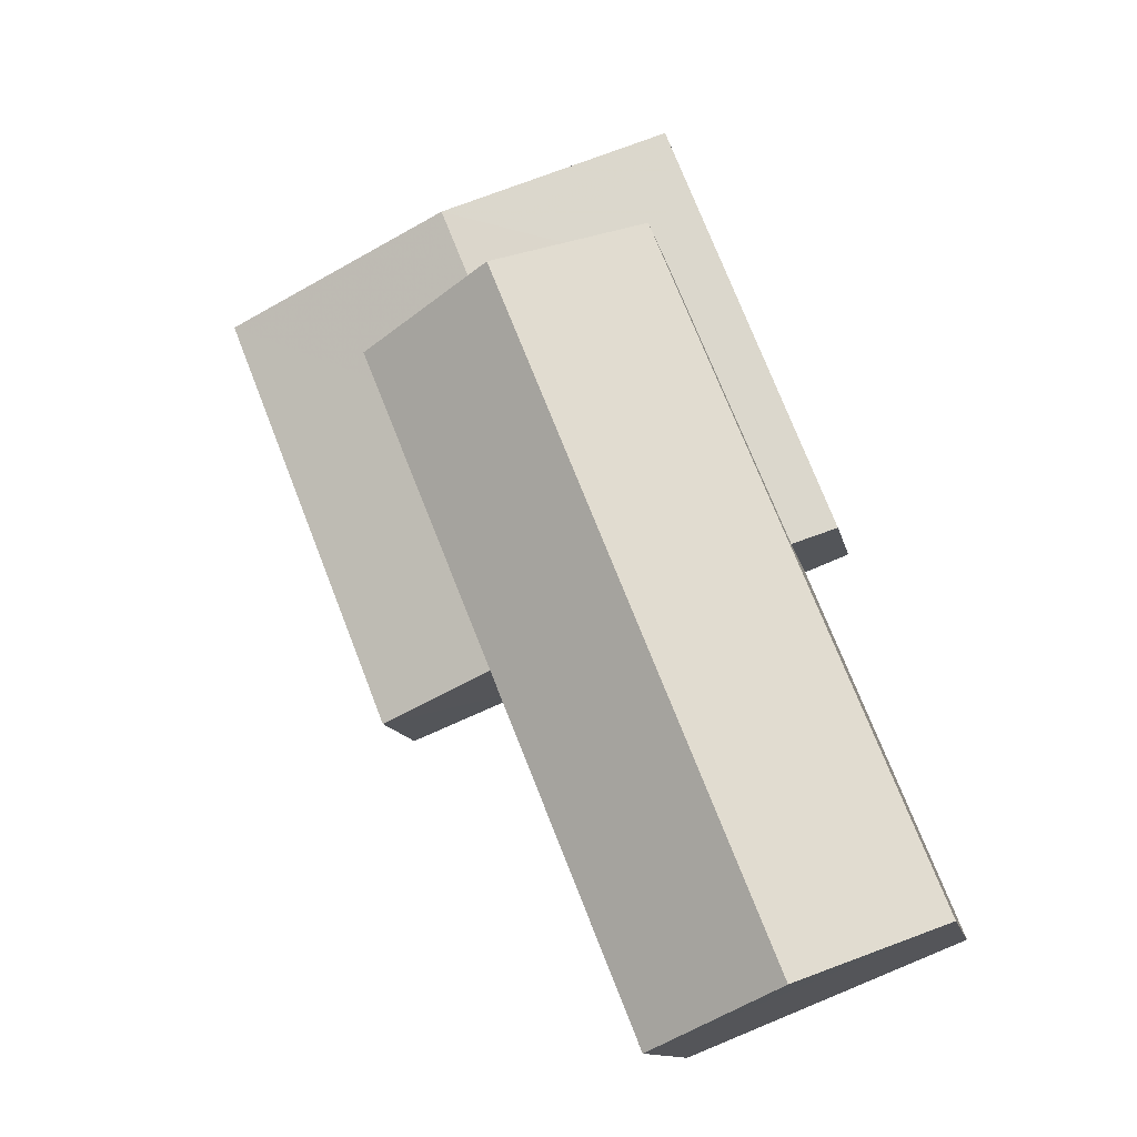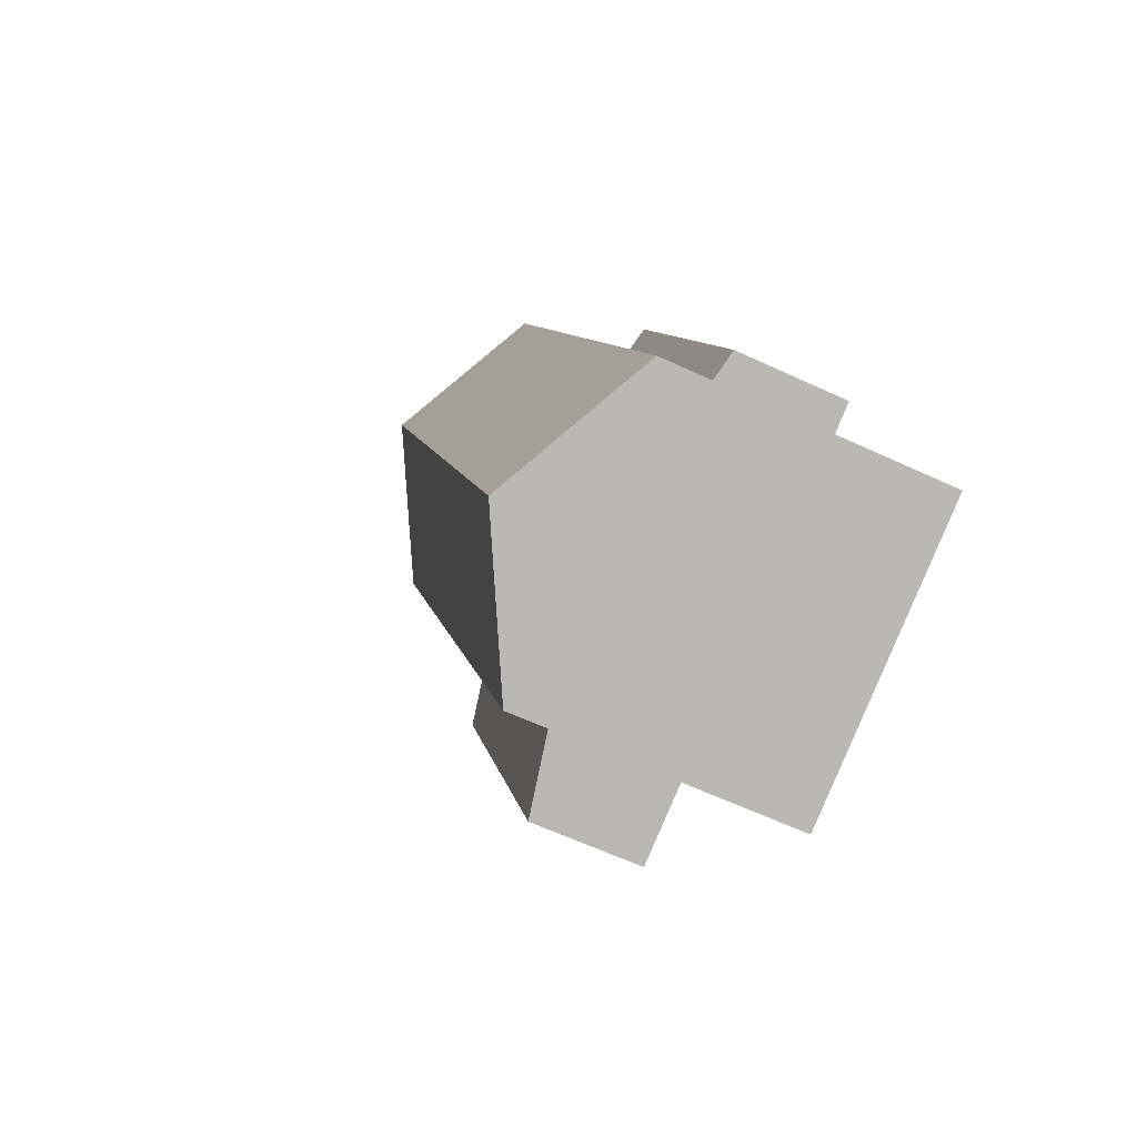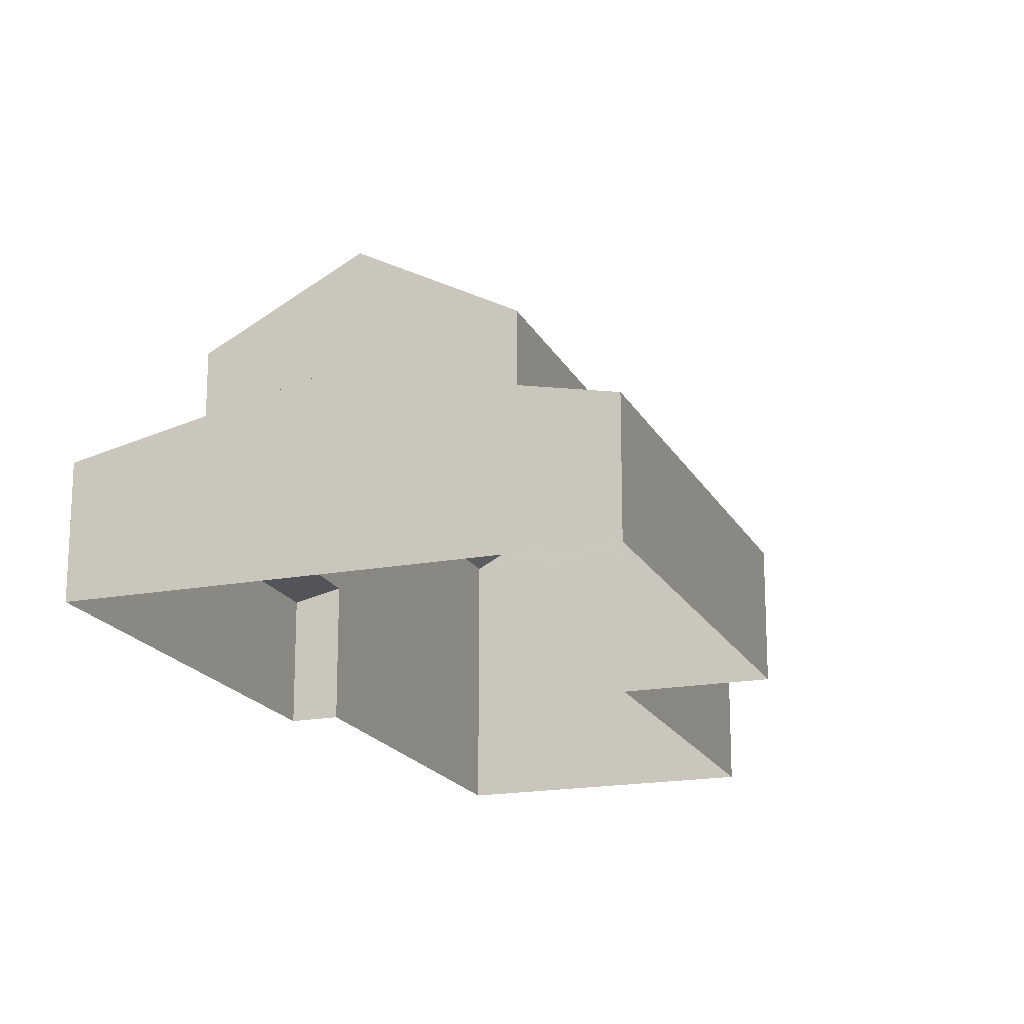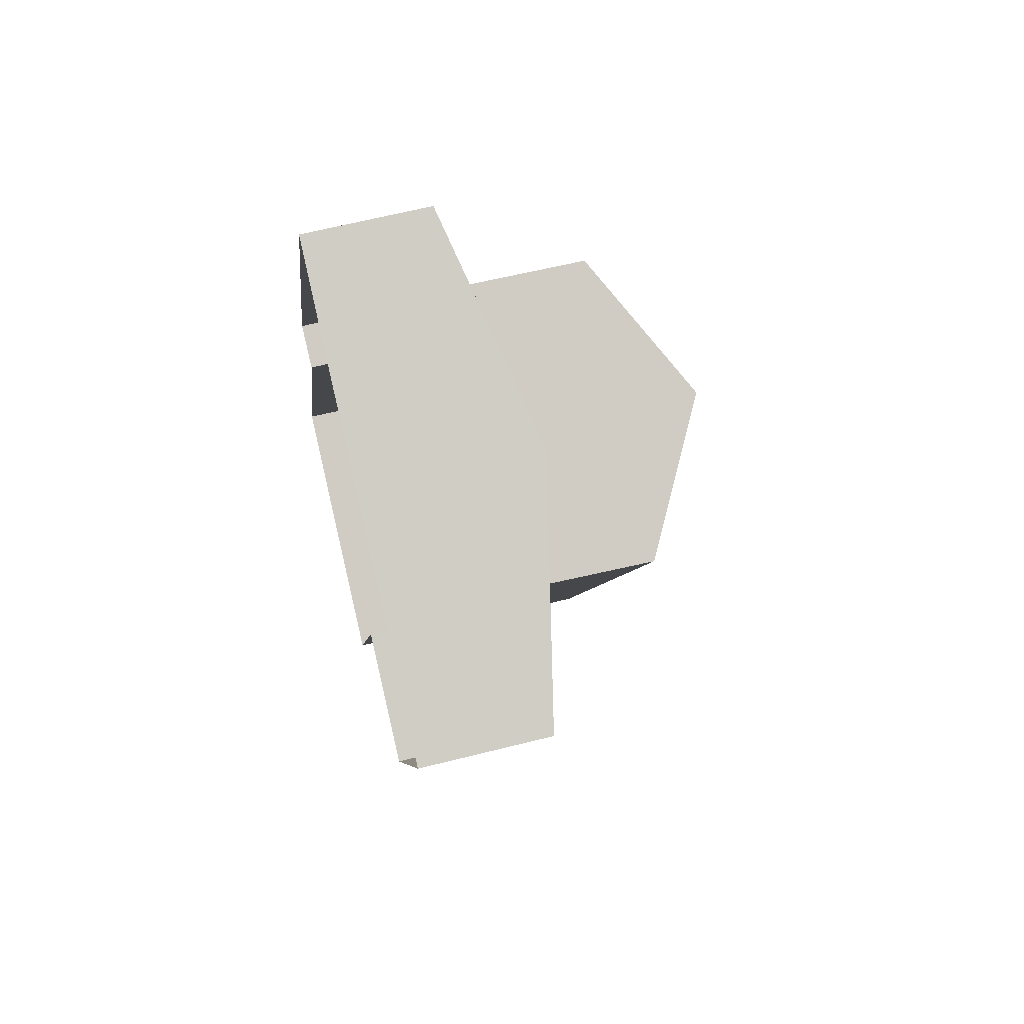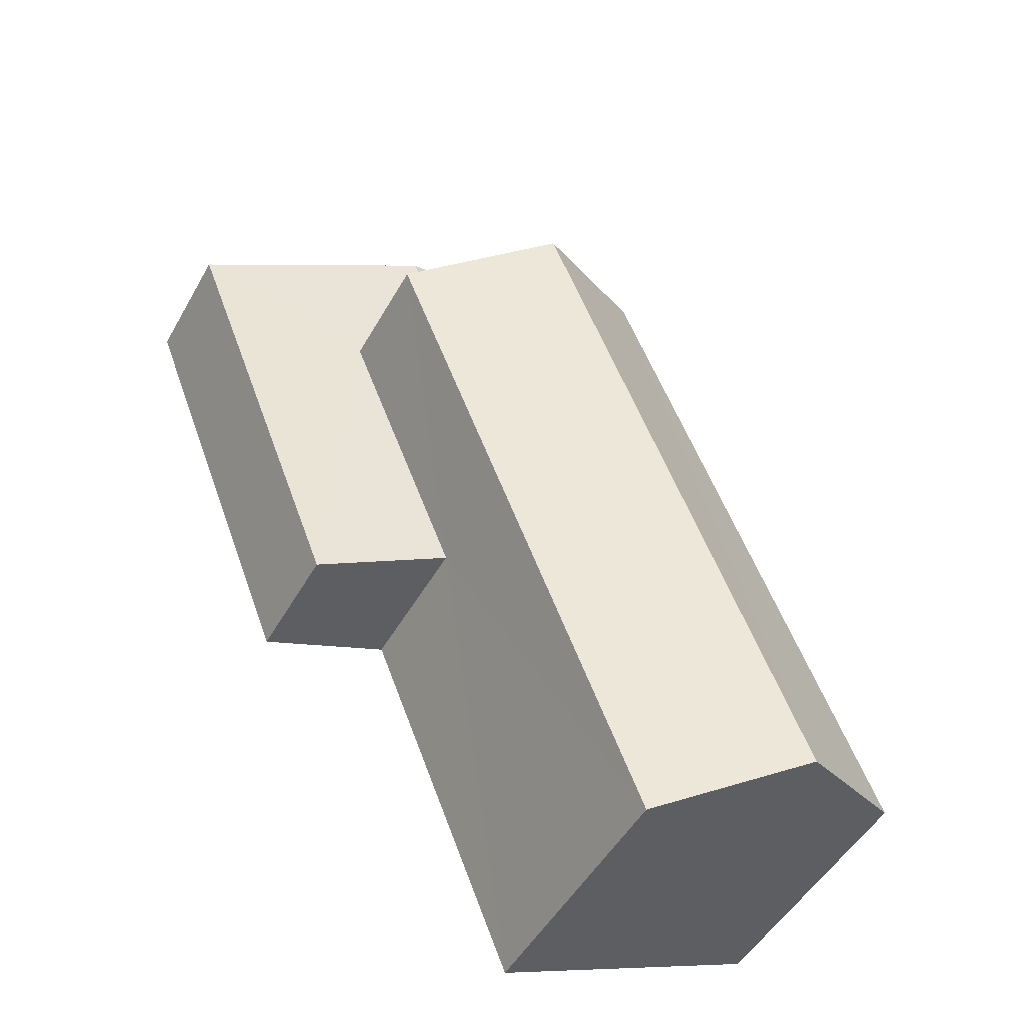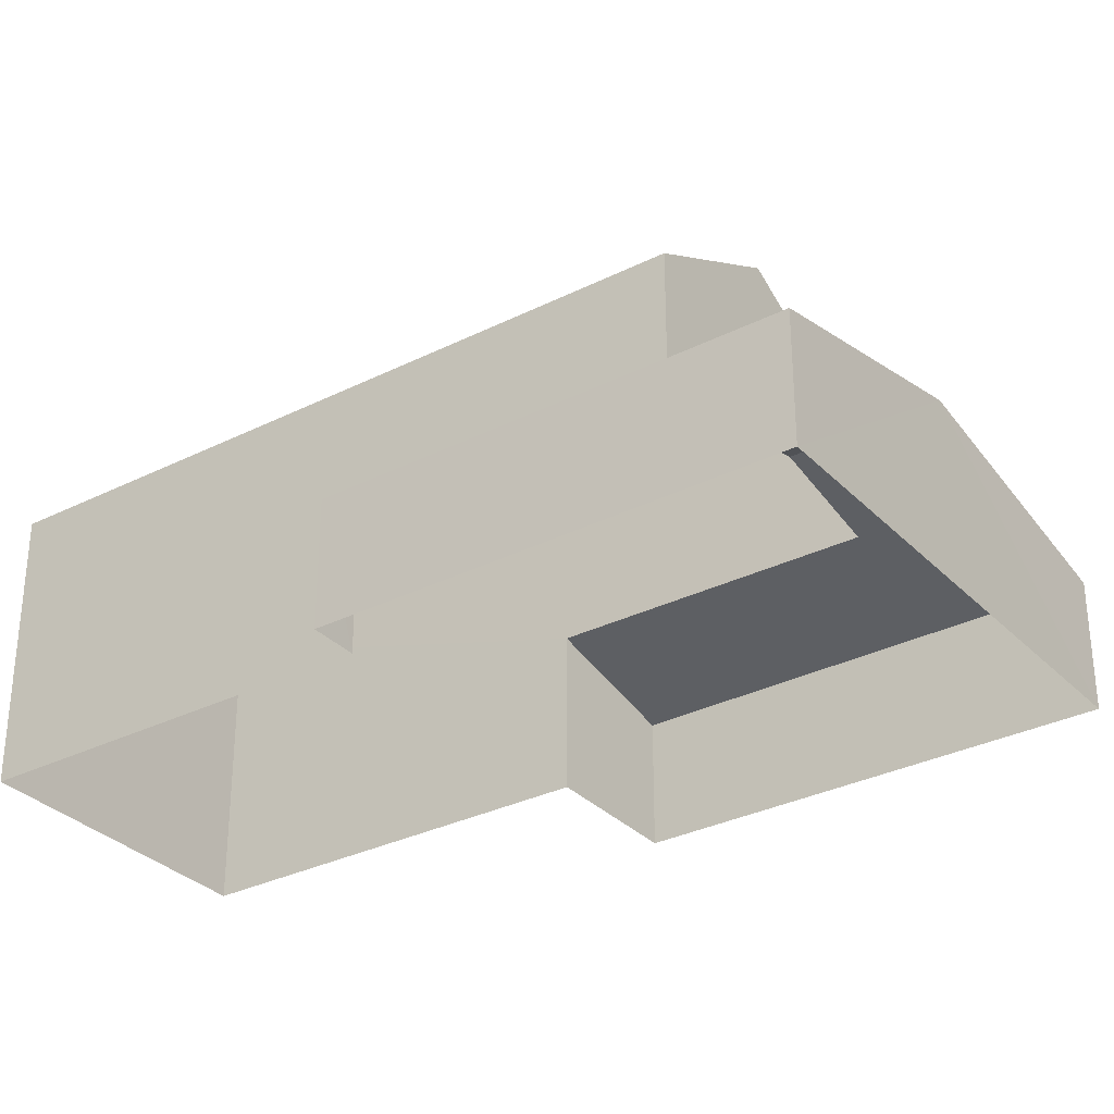
<metadata>
{"format":"obj","ext":"obj","renderer":"f3d","projection":"perspective","resolution":1024,"background":"white","views":[{"elev":-12.0,"azim":11.0,"up":"+Y"},{"elev":-62.2,"azim":64.7,"up":"+Y"},{"elev":-18.4,"azim":-138.4,"up":"+Z"},{"elev":63.4,"azim":-103.8,"up":"+Y"},{"elev":-49.1,"azim":-28.3,"up":"+Y"},{"elev":-31.5,"azim":147.3,"up":"+Z"}]}
</metadata>
<code>
v -2.201e+05 -1.242e+05 33.84
v -2.201e+05 -1.242e+05 33.84
v -2.201e+05 -1.242e+05 33.84
v -2.201e+05 -1.242e+05 33.84
v -2.201e+05 -1.242e+05 33.84
v -2.201e+05 -1.242e+05 33.84
v -2.201e+05 -1.242e+05 33.84
v -2.201e+05 -1.242e+05 33.84
v -2.201e+05 -1.242e+05 36.19
v -2.201e+05 -1.242e+05 36.72
v -2.201e+05 -1.242e+05 36.19
v -2.201e+05 -1.242e+05 37.16
v -2.201e+05 -1.242e+05 36.73
v -2.201e+05 -1.242e+05 37.16
v -2.201e+05 -1.242e+05 36.38
v -2.201e+05 -1.242e+05 36.19
v -2.201e+05 -1.242e+05 36.39
v -2.201e+05 -1.242e+05 36.19
v -2.201e+05 -1.242e+05 40.47
v -2.201e+05 -1.242e+05 38.99
v -2.201e+05 -1.242e+05 40.47
v -2.201e+05 -1.242e+05 38.99
v -2.201e+05 -1.242e+05 38.99
v -2.201e+05 -1.242e+05 38.99
f 1 2 3
f 4 3 5
f 6 7 8
f 3 2 6
f 5 6 8
f 3 6 5
f 9 10 11
f 11 10 12
f 9 13 10
f 12 10 14
f 15 16 17
f 16 18 17
f 17 12 14
f 17 18 12
f 19 20 21
f 19 22 20
f 21 23 19
f 21 24 23
f 20 17 14
f 20 14 21
f 14 24 21
f 14 10 24
f 1 15 22
f 22 15 20
f 1 3 15
f 20 15 17
f 23 2 22
f 23 22 19
f 2 1 22
f 16 15 3
f 4 16 3
f 18 4 5
f 18 16 4
f 6 9 7
f 6 13 9
f 6 2 13
f 2 23 13
f 13 24 10
f 13 23 24
f 18 5 12
f 5 8 12
f 8 11 12
f 11 8 7
f 9 11 7

</code>
